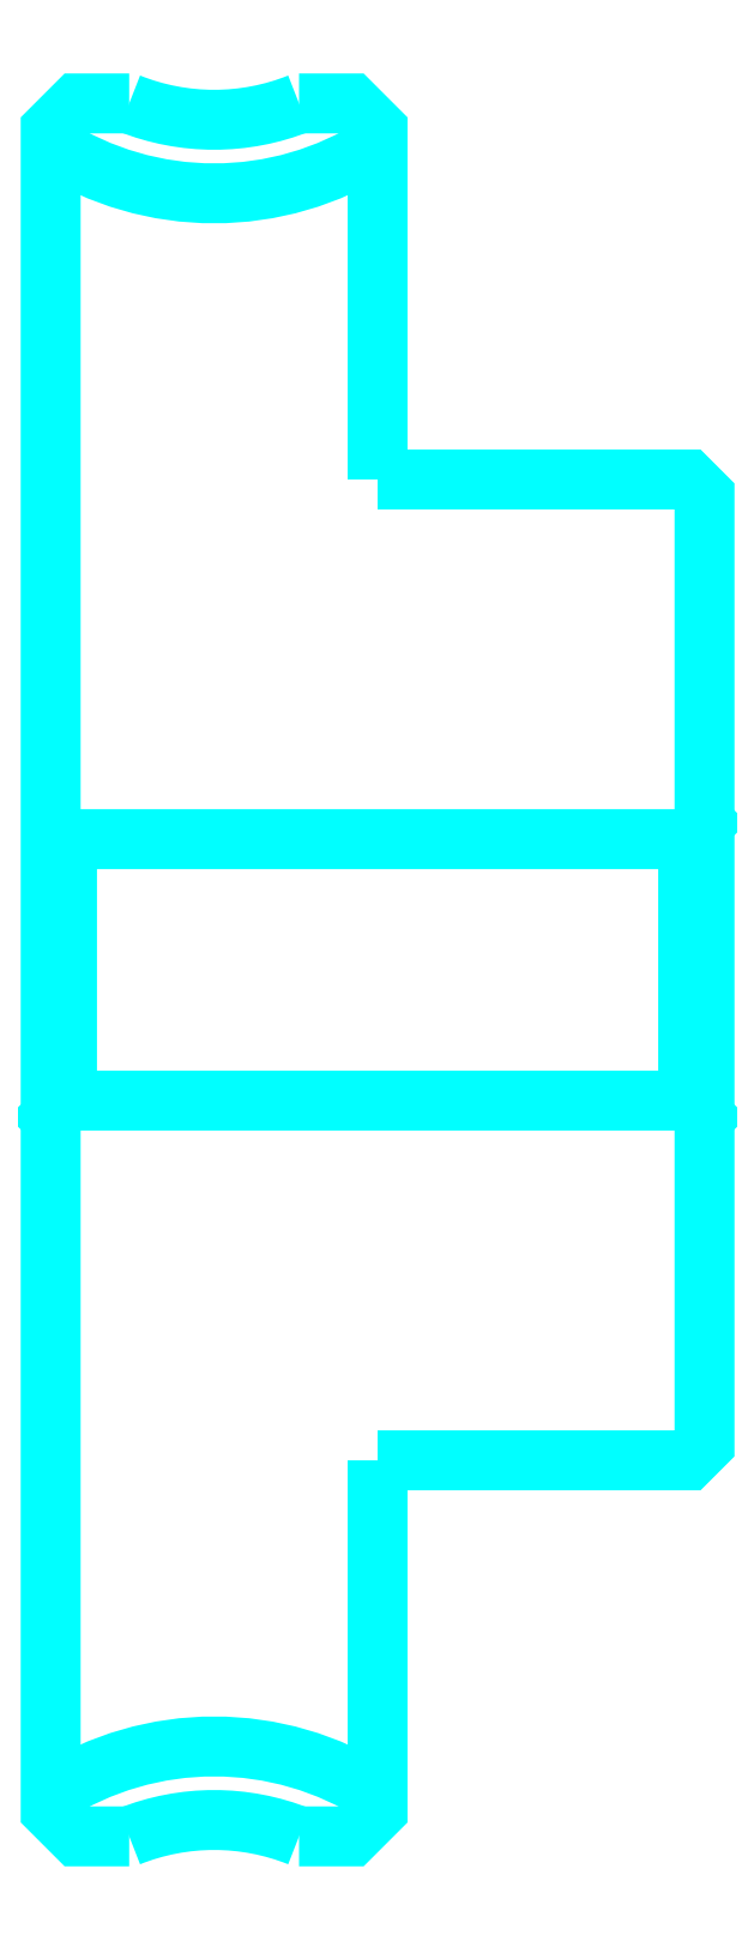
<metadata>
{"format":"dxf","ext":"dxf","renderer":"ezdxf+matplotlib","layout":"modelspace","background":"white","min_lineweight":24,"dpi":150}
</metadata>
<code>
0
SECTION
2
ENTITIES
0
ARC
8
0
10
62.26
20
99.53
30
0
40
9.25
50
237.3
51
302.7
0
ARC
8
0
10
62.26
20
33.53
30
0
40
9.25
50
57.28
51
122.7
0
ARC
8
0
10
62.26
20
99.53
30
0
40
7
50
248.2
51
291.8
0
ARC
8
0
10
62.26
20
33.53
30
0
40
7
50
68.21
51
111.8
0
LINE
8
0
10
77.26
20
71.03
30
0
11
76.76
21
70.53
31
0
0
LINE
8
0
10
77.26
20
62.03
30
0
11
76.76
21
62.53
31
0
0
LINE
8
0
10
57.26
20
62.03
30
0
11
57.76
21
62.53
31
0
0
POLYLINE
8
0
66
1
10
0
20
0
30
0
70
2
0
VERTEX
8
0
10
59.66
20
93.03
30
0
70
0
0
VERTEX
8
0
10
58.06
20
93.03
30
0
70
0
0
VERTEX
8
0
10
57.26
20
92.23
30
0
70
0
0
VERTEX
8
0
10
57.26
20
62.03
30
0
70
0
0
SEQEND
8
0
0
POLYLINE
8
0
66
1
10
0
20
0
30
0
70
2
0
VERTEX
8
0
10
57.26
20
62.03
30
0
70
0
0
VERTEX
8
0
10
57.26
20
40.84
30
0
70
0
0
VERTEX
8
0
10
58.06
20
40.03
30
0
70
0
0
VERTEX
8
0
10
59.66
20
40.03
30
0
70
0
0
SEQEND
8
0
0
POLYLINE
8
0
66
1
10
0
20
0
30
0
70
2
0
VERTEX
8
0
10
57.26
20
71.03
30
0
70
0
0
VERTEX
8
0
10
57.76
20
70.53
30
0
70
0
0
VERTEX
8
0
10
57.76
20
62.53
30
0
70
0
0
VERTEX
8
0
10
76.76
20
62.53
30
0
70
0
0
VERTEX
8
0
10
76.76
20
70.53
30
0
70
0
0
VERTEX
8
0
10
57.76
20
70.53
30
0
70
0
0
SEQEND
8
0
0
POLYLINE
8
0
66
1
10
0
20
0
30
0
70
2
0
VERTEX
8
0
10
67.26
20
81.53
30
0
70
0
0
VERTEX
8
0
10
67.26
20
92.23
30
0
70
0
0
VERTEX
8
0
10
66.45
20
93.03
30
0
70
0
0
VERTEX
8
0
10
64.86
20
93.03
30
0
70
0
0
SEQEND
8
0
0
POLYLINE
8
0
66
1
10
0
20
0
30
0
70
2
0
VERTEX
8
0
10
64.86
20
40.03
30
0
70
0
0
VERTEX
8
0
10
66.45
20
40.03
30
0
70
0
0
VERTEX
8
0
10
67.26
20
40.84
30
0
70
0
0
VERTEX
8
0
10
67.26
20
51.53
30
0
70
0
0
SEQEND
8
0
0
POLYLINE
8
0
66
1
10
0
20
0
30
0
70
2
0
VERTEX
8
0
10
67.26
20
51.53
30
0
70
0
0
VERTEX
8
0
10
76.76
20
51.53
30
0
70
0
0
VERTEX
8
0
10
77.26
20
52.03
30
0
70
0
0
VERTEX
8
0
10
77.26
20
81.03
30
0
70
0
0
VERTEX
8
0
10
76.76
20
81.53
30
0
70
0
0
VERTEX
8
0
10
67.26
20
81.53
30
0
70
0
0
SEQEND
8
0
0
ENDSEC
0
EOF

</code>
